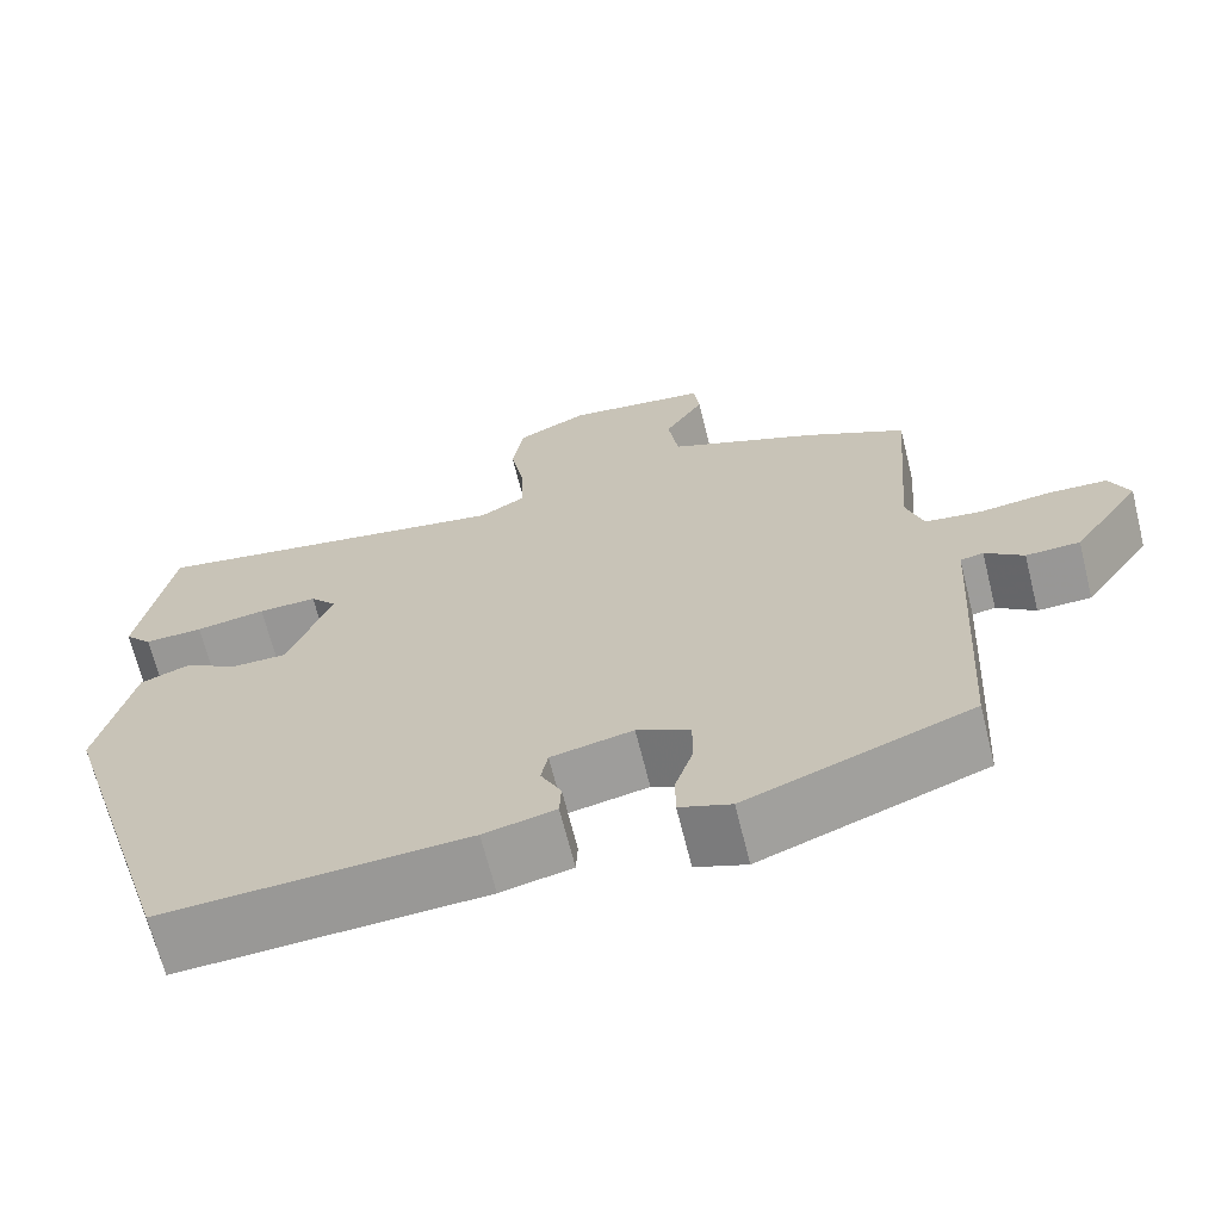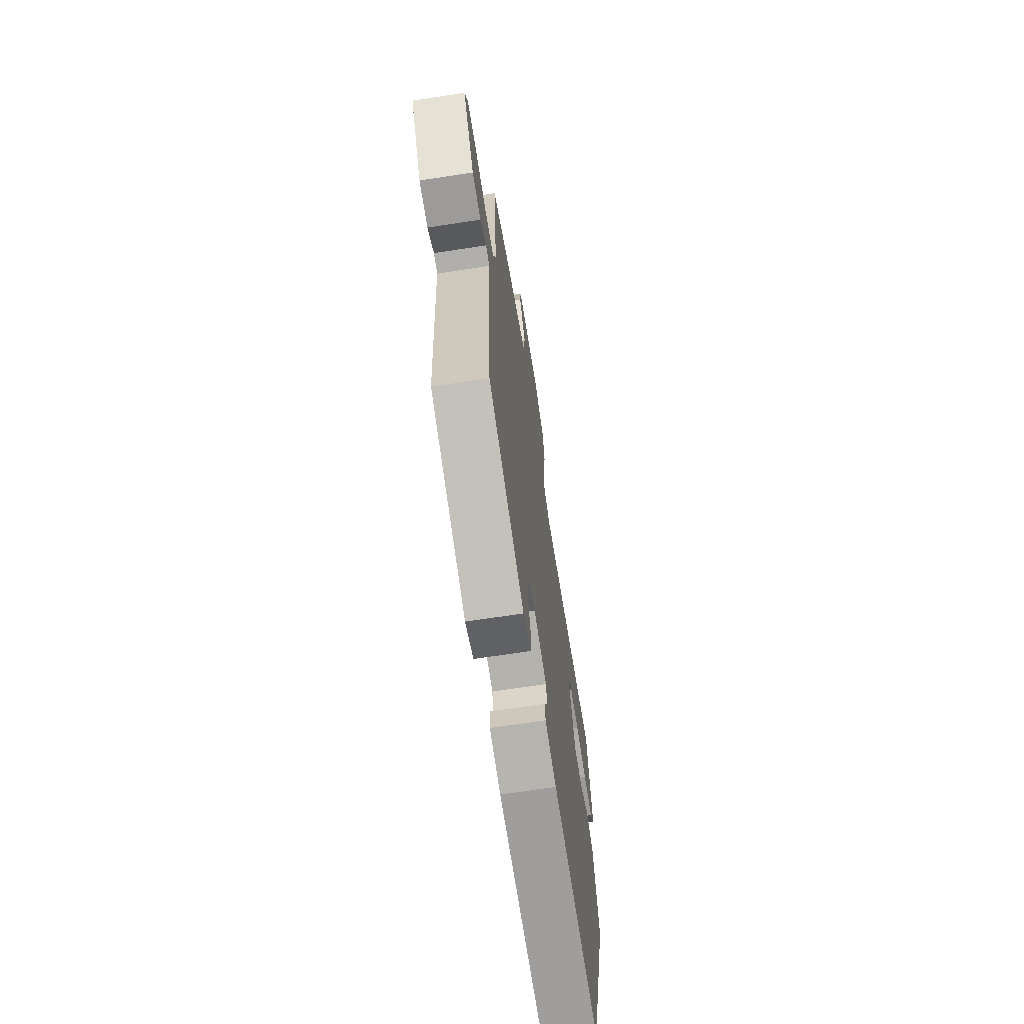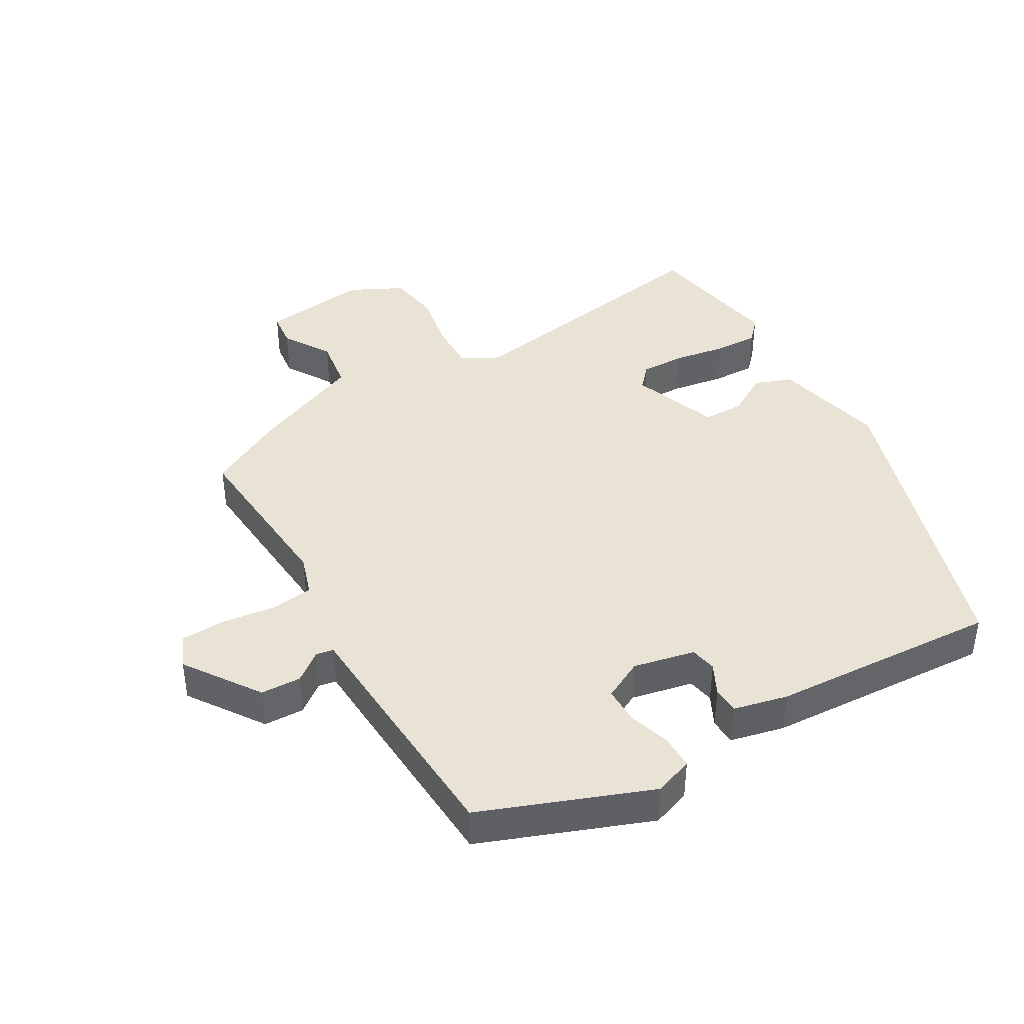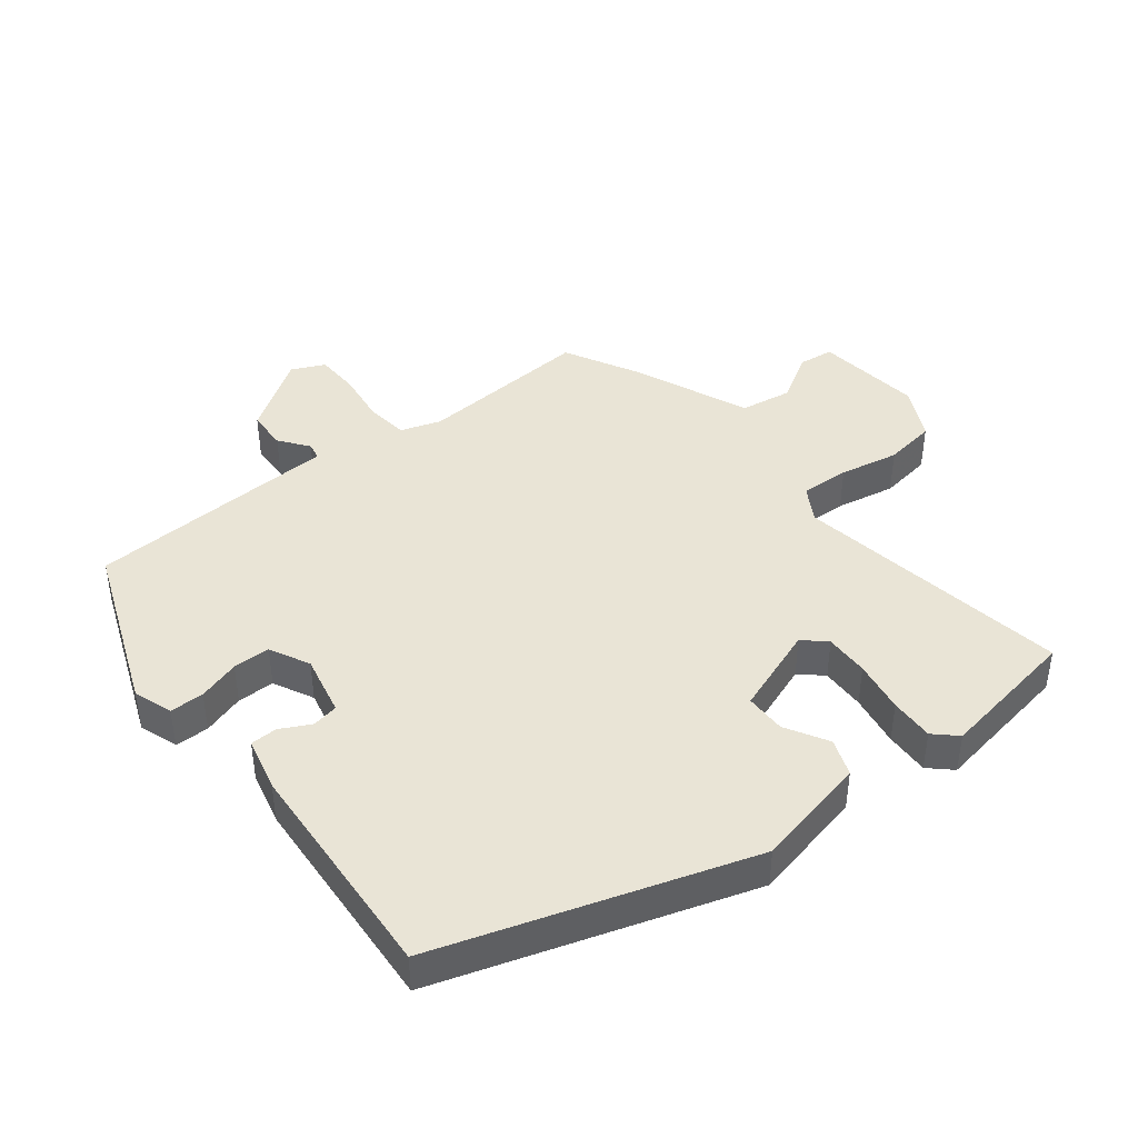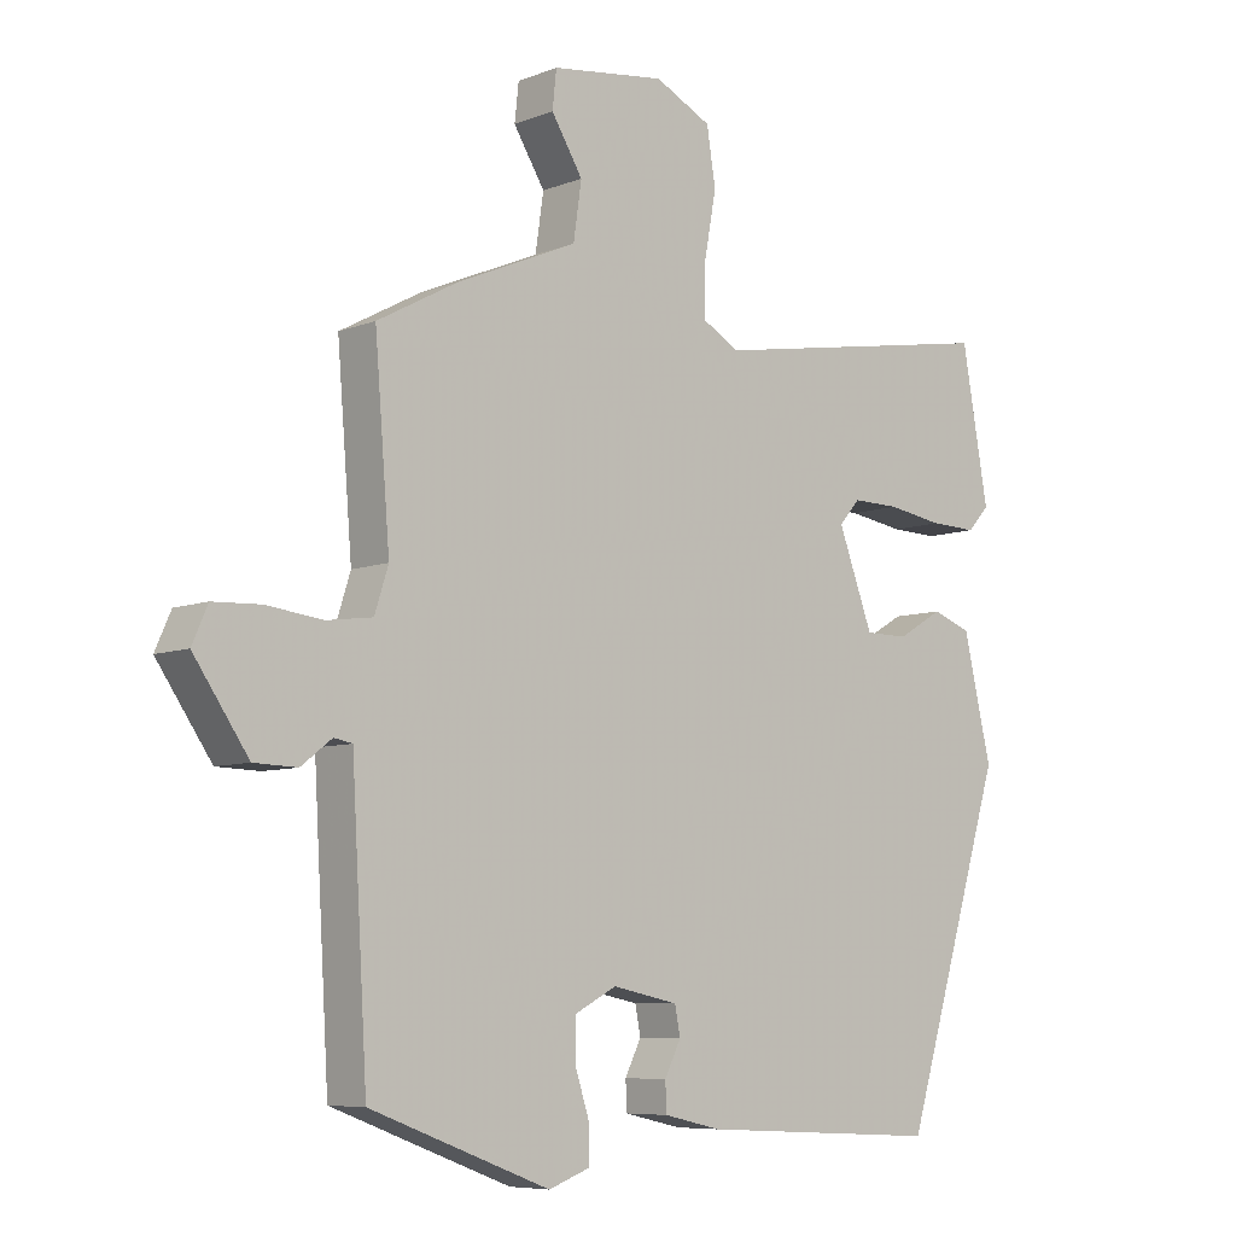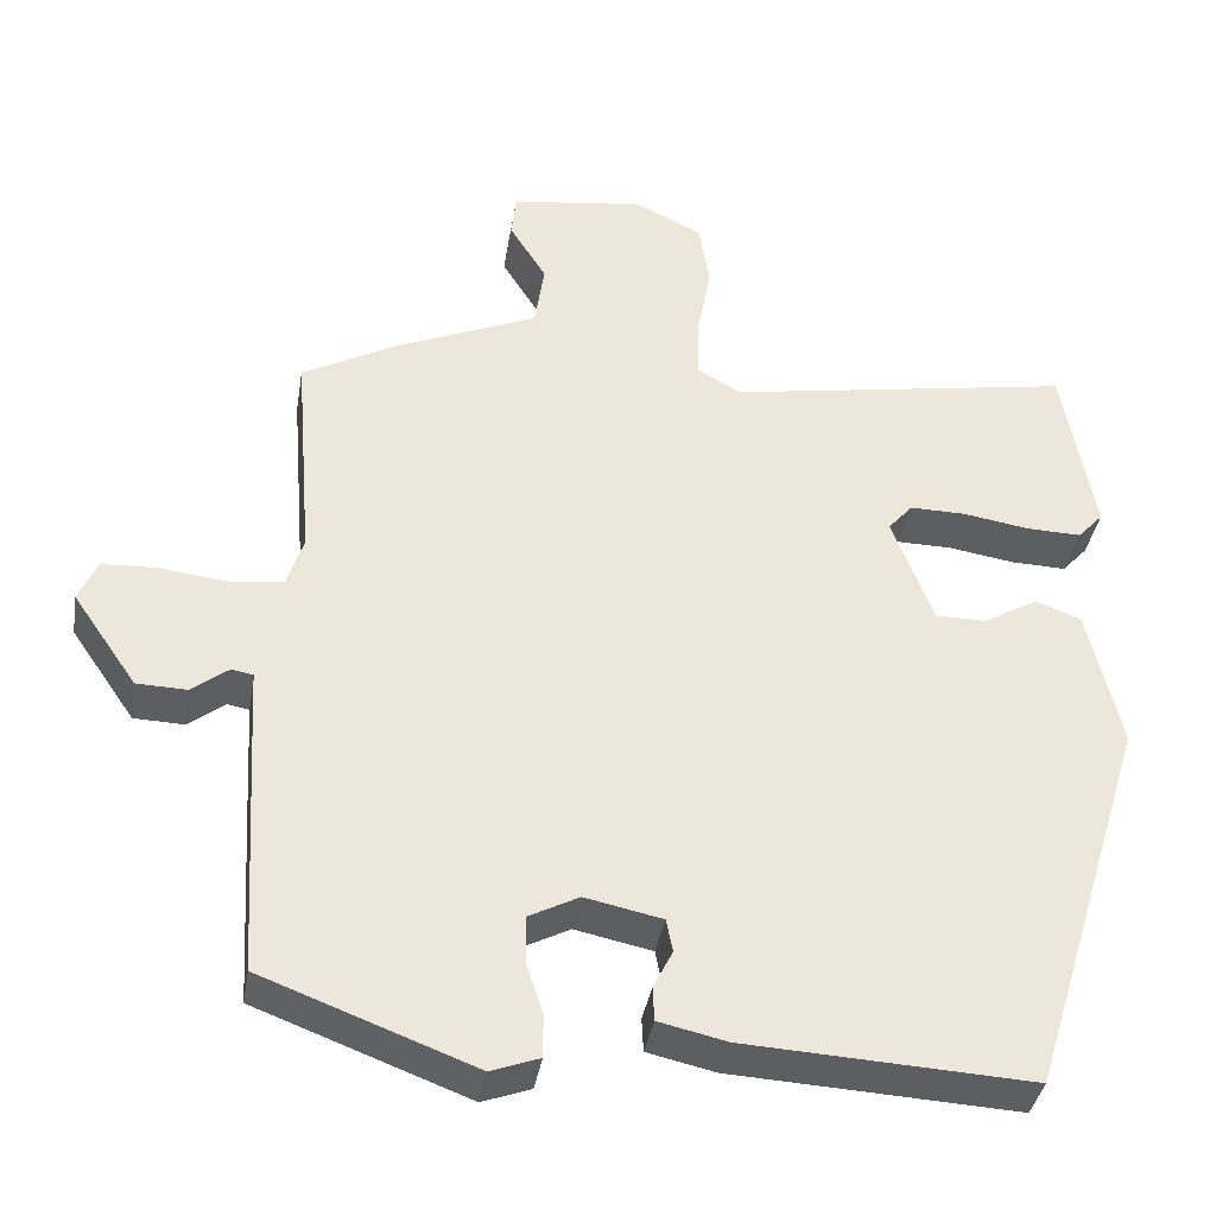
<metadata>
{"format":"obj","ext":"obj","renderer":"f3d","projection":"perspective","resolution":1024,"background":"white","views":[{"elev":-67.6,"azim":14.0,"up":"+Z"},{"elev":-68.1,"azim":98.8,"up":"+Z"},{"elev":41.2,"azim":150.1,"up":"+Y"},{"elev":42.5,"azim":-127.5,"up":"+Y"},{"elev":-7.3,"azim":137.9,"up":"+Z"},{"elev":-37.7,"azim":170.6,"up":"+Z"}]}
</metadata>
<code>
v -0.395 0.07 -0.491
v -0.544 0.07 -0.007
v -0.503 0.07 0.17
v -0.445 0.07 0.191
v -0.379 0.07 0.152
v -0.315 0.07 0.152
v -0.264 0.07 0.288
v -0.295 0.07 0.323
v -0.364 0.07 0.322
v -0.446 0.07 0.309
v -0.515 0.07 0.307
v -0.547 0.07 0.342
v -0.508 0.07 0.562
v -0.076 0.07 0.488
v -0.022 0.07 0.519
v -0.024 0.07 0.596
v -0.041 0.07 0.689
v -0.028 0.07 0.77
v 0.055 0.07 0.811
v 0.222 0.07 0.789
v 0.228 0.07 0.734
v 0.182 0.07 0.66
v 0.194 0.07 0.578
v 0.371 0.07 0.502
v 0.489 0.07 0.438
v 0.467 0.07 0.166
v 0.487 0.07 0.103
v 0.554 0.07 0.094
v 0.637 0.07 0.104
v 0.706 0.07 0.101
v 0.729 0.07 0.049
v 0.649 0.07 -0.067
v 0.586 0.07 -0.069
v 0.541 0.07 -0.034
v 0.514 0.07 -0.039
v 0.507 0.07 -0.162
v 0.491 0.07 -0.433
v 0.228 0.07 -0.532
v 0.168 0.07 -0.51
v 0.168 0.07 -0.457
v 0.189 0.07 -0.392
v 0.189 0.07 -0.334
v 0.127 0.07 -0.302
v 0.031 0.07 -0.322
v 0.023 0.07 -0.363
v 0.047 0.07 -0.411
v 0.045 0.07 -0.453
v -0.039 0.07 -0.472
v -0.395 0 -0.491
v -0.544 0 -0.007
v -0.503 0 0.17
v -0.445 0 0.191
v -0.379 0 0.152
v -0.315 0 0.152
v -0.264 0 0.288
v -0.295 0 0.323
v -0.364 0 0.322
v -0.446 0 0.309
v -0.515 0 0.307
v -0.547 0 0.342
v -0.508 0 0.562
v -0.076 0 0.488
v -0.022 0 0.519
v -0.024 0 0.596
v -0.041 0 0.689
v -0.028 0 0.77
v 0.055 0 0.811
v 0.222 0 0.789
v 0.228 0 0.734
v 0.182 0 0.66
v 0.194 0 0.578
v 0.371 0 0.502
v 0.489 0 0.438
v 0.467 0 0.166
v 0.487 0 0.103
v 0.554 0 0.094
v 0.637 0 0.104
v 0.706 0 0.101
v 0.729 0 0.049
v 0.649 0 -0.067
v 0.586 0 -0.069
v 0.541 0 -0.034
v 0.514 0 -0.039
v 0.507 0 -0.162
v 0.491 0 -0.433
v 0.228 0 -0.532
v 0.168 0 -0.51
v 0.168 0 -0.457
v 0.189 0 -0.392
v 0.189 0 -0.334
v 0.127 0 -0.302
v 0.031 0 -0.322
v 0.023 0 -0.363
v 0.047 0 -0.411
v 0.045 0 -0.453
v -0.039 0 -0.472
f 3 4 5
f 2 3 5
f 1 2 5
f 48 1 5
f 47 48 5
f 46 47 5
f 45 46 5
f 44 45 5 6
f 43 44 6 7
f 42 43 7
f 39 40 41
f 38 39 41
f 37 38 41
f 36 37 41
f 35 36 41
f 35 41 42
f 32 33 34
f 31 32 34
f 30 31 34
f 29 30 34
f 28 29 34
f 27 28 34 35
f 35 42 7
f 27 35 7
f 26 27 7
f 26 7 8
f 25 26 8
f 24 25 8
f 23 24 8
f 20 21 22
f 19 20 22
f 18 19 22
f 17 18 22
f 16 17 22
f 15 16 22 23
f 12 13 14
f 11 12 14
f 10 11 14
f 9 10 14
f 14 15 23
f 9 14 23
f 8 9 23
f 53 52 51
f 53 51 50
f 53 50 49
f 53 49 96
f 53 96 95
f 53 95 94
f 53 94 93
f 54 53 93 92
f 55 54 92 91
f 55 91 90
f 89 88 87
f 89 87 86
f 89 86 85
f 89 85 84
f 89 84 83
f 90 89 83
f 82 81 80
f 82 80 79
f 82 79 78
f 82 78 77
f 82 77 76
f 83 82 76 75
f 55 90 83
f 55 83 75
f 55 75 74
f 56 55 74
f 56 74 73
f 56 73 72
f 56 72 71
f 70 69 68
f 70 68 67
f 70 67 66
f 70 66 65
f 70 65 64
f 71 70 64 63
f 62 61 60
f 62 60 59
f 62 59 58
f 62 58 57
f 71 63 62
f 71 62 57
f 71 57 56
f 1 49 50 2
f 2 50 51 3
f 3 51 52 4
f 4 52 53 5
f 5 53 54 6
f 6 54 55 7
f 7 55 56 8
f 8 56 57 9
f 9 57 58 10
f 10 58 59 11
f 11 59 60 12
f 12 60 61 13
f 13 61 62 14
f 14 62 63 15
f 15 63 64 16
f 16 64 65 17
f 17 65 66 18
f 18 66 67 19
f 19 67 68 20
f 20 68 69 21
f 21 69 70 22
f 22 70 71 23
f 23 71 72 24
f 24 72 73 25
f 25 73 74 26
f 26 74 75 27
f 27 75 76 28
f 28 76 77 29
f 29 77 78 30
f 30 78 79 31
f 31 79 80 32
f 32 80 81 33
f 33 81 82 34
f 34 82 83 35
f 35 83 84 36
f 36 84 85 37
f 37 85 86 38
f 38 86 87 39
f 39 87 88 40
f 40 88 89 41
f 41 89 90 42
f 42 90 91 43
f 43 91 92 44
f 44 92 93 45
f 45 93 94 46
f 46 94 95 47
f 47 95 96 48
f 48 96 49 1

</code>
